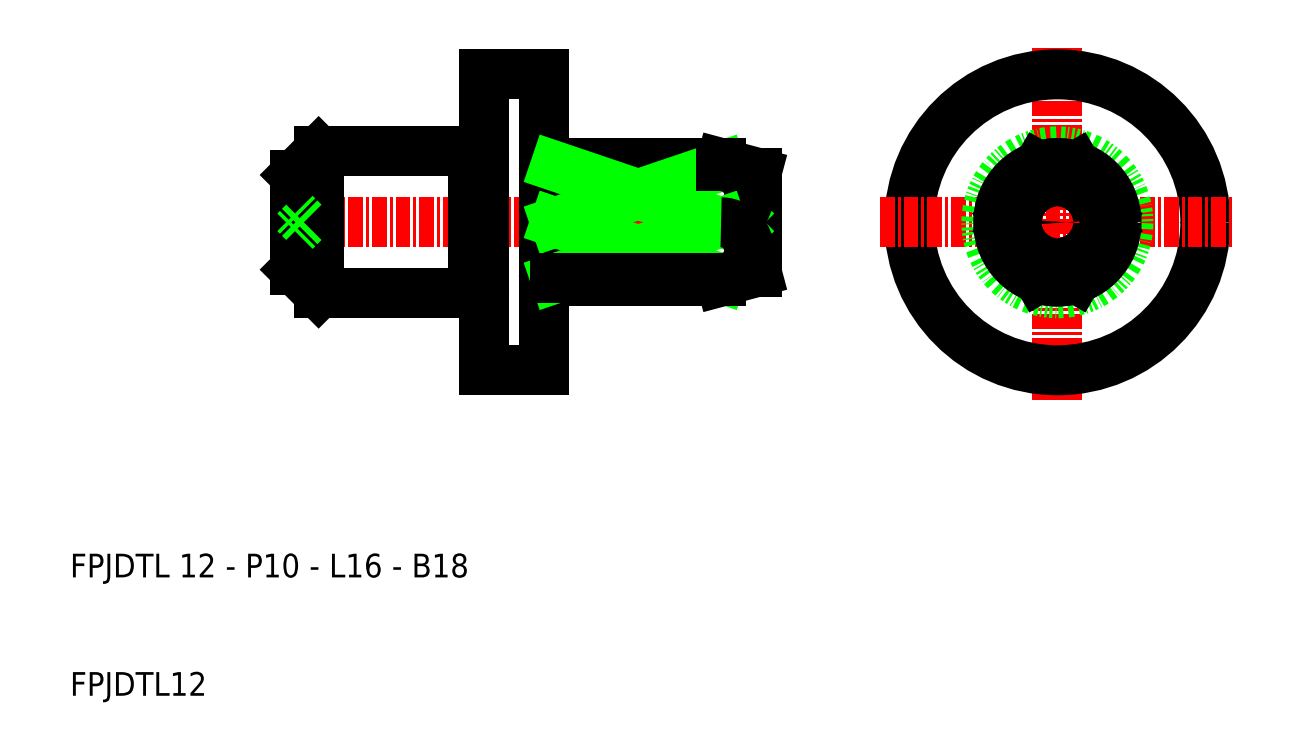
<metadata>
{"format":"dxf","ext":"dxf","renderer":"ezdxf+matplotlib","layout":"modelspace","background":"white","min_lineweight":24,"dpi":150}
</metadata>
<code>
0
SECTION
2
ENTITIES
0
LINE
8
CENTER
10
93.41
20
35
30
0
11
93.41
21
65
31
0
0
TEXT
8
0
10
10
20
20
30
0
40
2
1
FPJDTL 12 - P10 - L16 - B18
0
LINE
8
CENTER
10
27.5
20
50
30
0
11
69.5
21
50
31
0
0
LINE
8
0
10
51
20
45
30
0
11
65
21
45
31
0
0
LINE
8
0
10
51
20
55
30
0
11
65
21
55
31
0
0
TEXT
8
0
10
10
20
10
30
0
40
2
1
FPJDTL12
0
LINE
8
0
10
31
20
56
30
0
11
44
21
56
31
0
0
LINE
8
0
10
31
20
44
30
0
11
44
21
44
31
0
0
LINE
8
0
10
31
20
56
30
0
11
31
21
44
31
0
0
LINE
8
0
10
29
20
46
30
0
11
29
21
54
31
0
0
LINE
8
0
10
29
20
46
30
0
11
31
21
44
31
0
0
LINE
8
0
10
29
20
54
30
0
11
31
21
56
31
0
0
LINE
8
0
10
45
20
44.1
30
0
11
45
21
55.9
31
0
0
LINE
8
0
10
50
20
45.1
30
0
11
50
21
54.9
31
0
0
LINE
8
0
10
51
20
54.9
30
0
11
51
21
45.1
31
0
0
LINE
8
0
10
44
20
55.9
30
0
11
44
21
44.1
31
0
0
ARC
8
0
10
44.1
20
44.1
30
0
40
0.1
50
90
51
180
0
LINE
8
0
10
44
20
44.1
30
0
11
44
21
44
31
0
0
LINE
8
0
10
45
20
37.5
30
0
11
45
21
44.1
31
0
0
LINE
8
0
10
45
20
44.1
30
0
11
45
21
37.5
31
0
0
LINE
8
0
10
50
20
37.5
30
0
11
50
21
45.1
31
0
0
LINE
8
0
10
50
20
37.5
30
0
11
45
21
37.5
31
0
0
LINE
8
0
10
44.1
20
44.2
30
0
11
44.9
21
44.2
31
0
0
ARC
8
0
10
44.9
20
44.1
30
0
40
0.1
50
0
51
90
0
ARC
8
0
10
50.1
20
45.1
30
0
40
0.1
50
90
51
180
0
LINE
8
0
10
50.9
20
45.2
30
0
11
50.1
21
45.2
31
0
0
ARC
8
0
10
50.9
20
45.1
30
0
40
0.1
50
0
51
90
0
LINE
8
0
10
51
20
45.1
30
0
11
51
21
45
31
0
0
ARC
8
0
10
44.1
20
55.9
30
0
40
0.1
50
180
51
270
0
LINE
8
0
10
44
20
55.9
30
0
11
44
21
56
31
0
0
LINE
8
0
10
50
20
62.5
30
0
11
50
21
54.9
31
0
0
ARC
8
0
10
50.1
20
54.9
30
0
40
0.1
50
180
51
270
0
LINE
8
0
10
51
20
54.9
30
0
11
51
21
55
31
0
0
LINE
8
0
10
50.9
20
54.8
30
0
11
50.1
21
54.8
31
0
0
LINE
8
0
10
51
20
54.9
30
0
11
51
21
55
31
0
0
ARC
8
0
10
50.9
20
54.9
30
0
40
0.1
50
270
51
0
0
LINE
8
0
10
50
20
62.5
30
0
11
45
21
62.5
31
0
0
LINE
8
0
10
45
20
62.5
30
0
11
45
21
55.9
31
0
0
LINE
8
0
10
44.1
20
55.8
30
0
11
44.9
21
55.8
31
0
0
ARC
8
0
10
44.9
20
55.9
30
0
40
0.1
50
270
51
0
0
CIRCLE
8
0
10
93.41
20
50
30
0
40
12.5
0
LINE
8
CENTER
10
78.41
20
50
30
0
11
108.4
21
50
31
0
0
LINE
8
0
10
68
20
54.2
30
0
11
68
21
45.8
31
0
0
LINE
8
0
10
65
20
45
30
0
11
68
21
45.8
31
0
0
LINE
8
0
10
67.25
20
50
30
0
11
68
21
49.25
31
0
0
LINE
8
0
10
67.25
20
50
30
0
11
68
21
50.75
31
0
0
LINE
8
0
10
65
20
55
30
0
11
68
21
54.2
31
0
0
CIRCLE
8
0
10
93.41
20
50
30
0
40
6
0
ARC
8
0
10
93.41
20
50
30
0
40
4.196
50
56.53
51
123.5
0
CIRCLE
8
0
10
93.41
20
50
30
0
40
0.75
0
LINE
8
0
10
89.08
20
50
30
0
11
91.81
21
54.74
31
0
0
LINE
8
0
10
97.75
20
50
30
0
11
95.01
21
54.74
31
0
0
ARC
8
0
10
93.41
20
50
30
0
40
5
50
71.34
51
108.7
0
LINE
8
0
10
89.08
20
50
30
0
11
91.81
21
45.26
31
0
0
ARC
8
0
10
93.41
20
50
30
0
40
5
50
251.3
51
288.7
0
LINE
8
0
10
97.75
20
50
30
0
11
95.01
21
45.26
31
0
0
ARC
8
0
10
93.41
20
50
30
0
40
4.196
50
356.5
51
3.466
0
ARC
8
0
10
93.41
20
50
30
0
40
4.196
50
236.5
51
303.5
0
ARC
8
0
10
93.41
20
50
30
0
40
4.196
50
176.5
51
183.5
0
LINE
8
0
10
65
20
54.74
30
0
11
51
21
54.74
31
0
0
LINE
8
0
10
65
20
54.74
30
0
11
51
21
50
31
0
0
LINE
8
0
10
65
20
50
30
0
11
51
21
54.74
31
0
0
ARC
8
0
10
65
20
52.37
30
0
40
2.369
50
270
51
90
0
LINE
8
0
10
65
20
45.26
30
0
11
51
21
50
31
0
0
LINE
8
0
10
65
20
50
30
0
11
51
21
45.26
31
0
0
ARC
8
0
10
65
20
47.63
30
0
40
2.369
50
270
51
90
0
LINE
8
0
10
65
20
55
30
0
11
65
21
54.74
31
0
0
LINE
8
0
10
65
20
45.26
30
0
11
51
21
45.26
31
0
0
LINE
8
0
10
65
20
45.26
30
0
11
65
21
45
31
0
0
CIRCLE
8
0
10
93.41
20
50
30
0
40
5
0
LINE
8
0
10
29.75
20
50
30
0
11
29
21
50.75
31
0
0
LINE
8
0
10
29.75
20
50
30
0
11
29
21
49.25
31
0
0
ENDSEC
0
EOF

</code>
